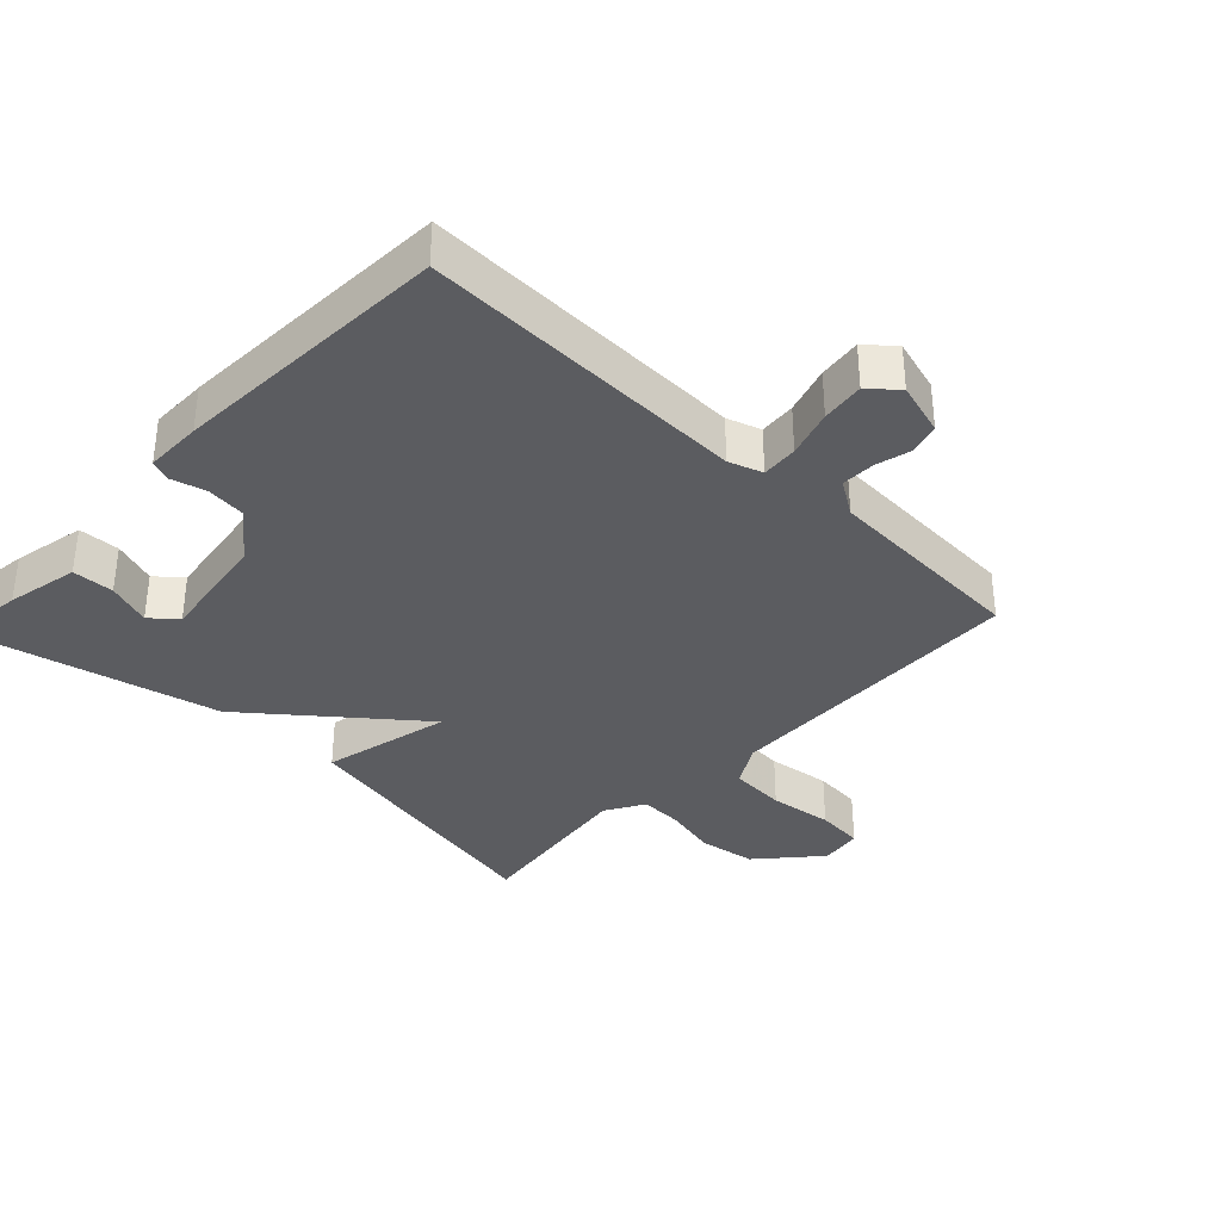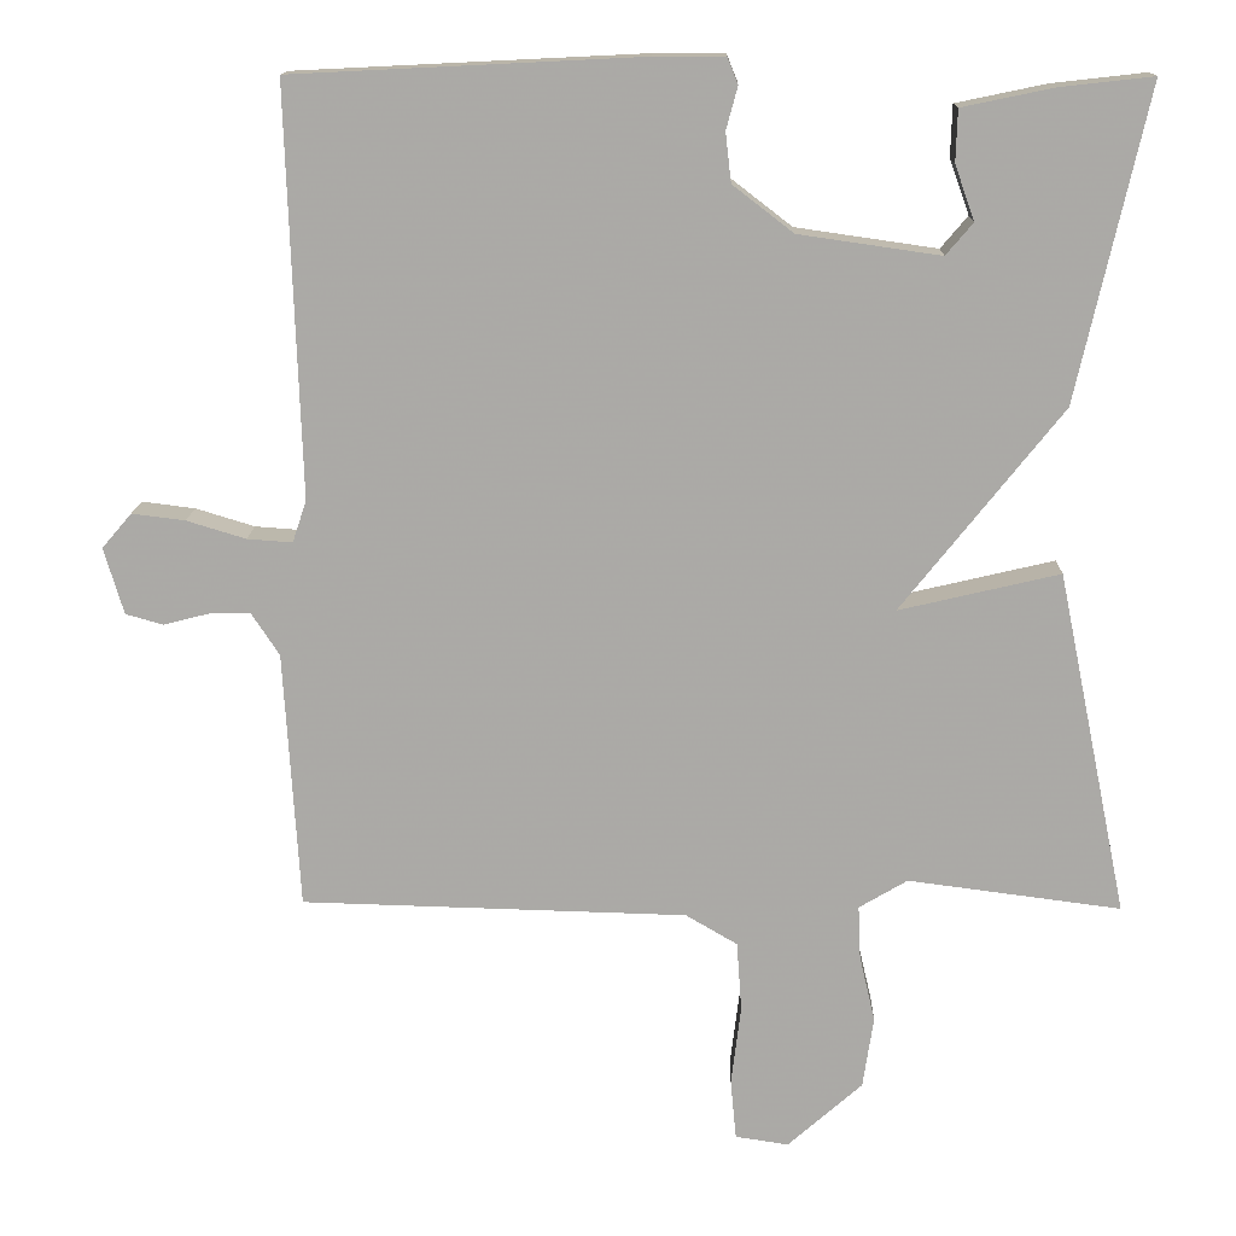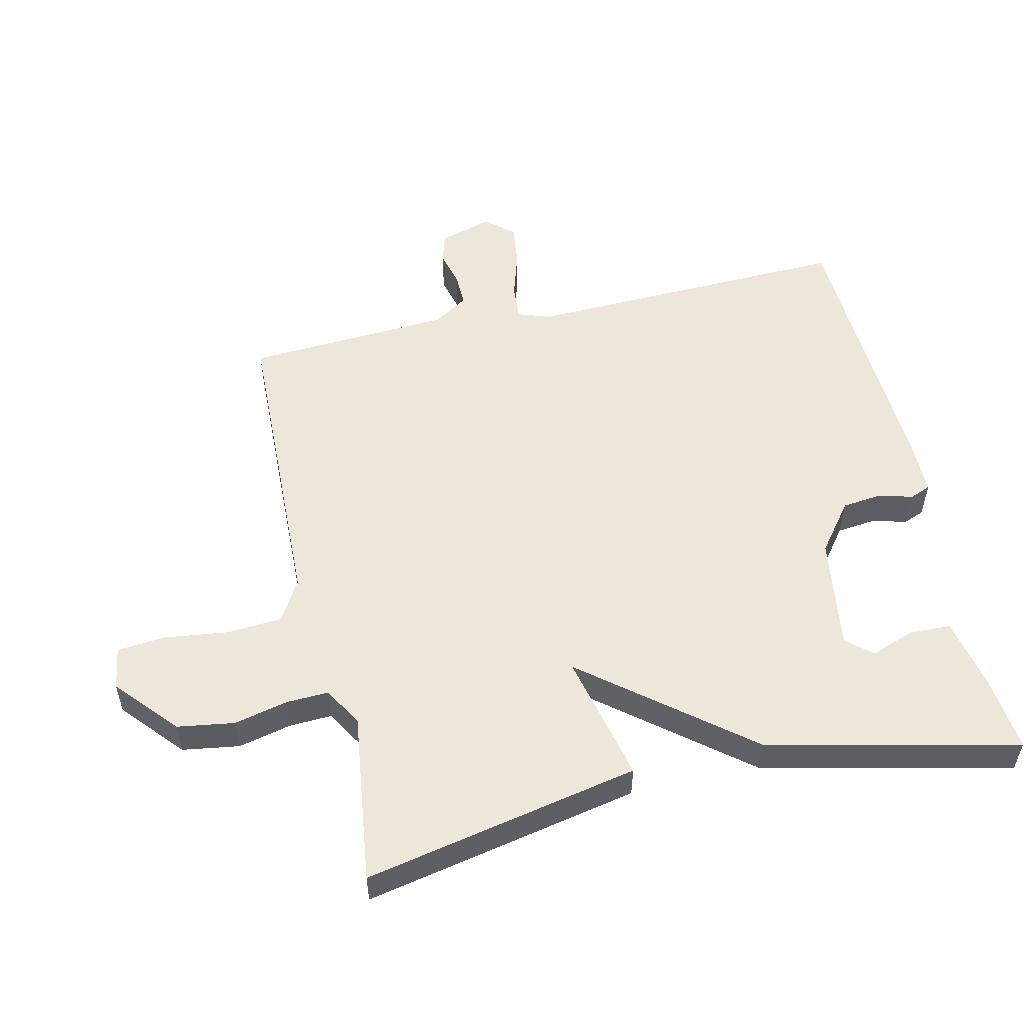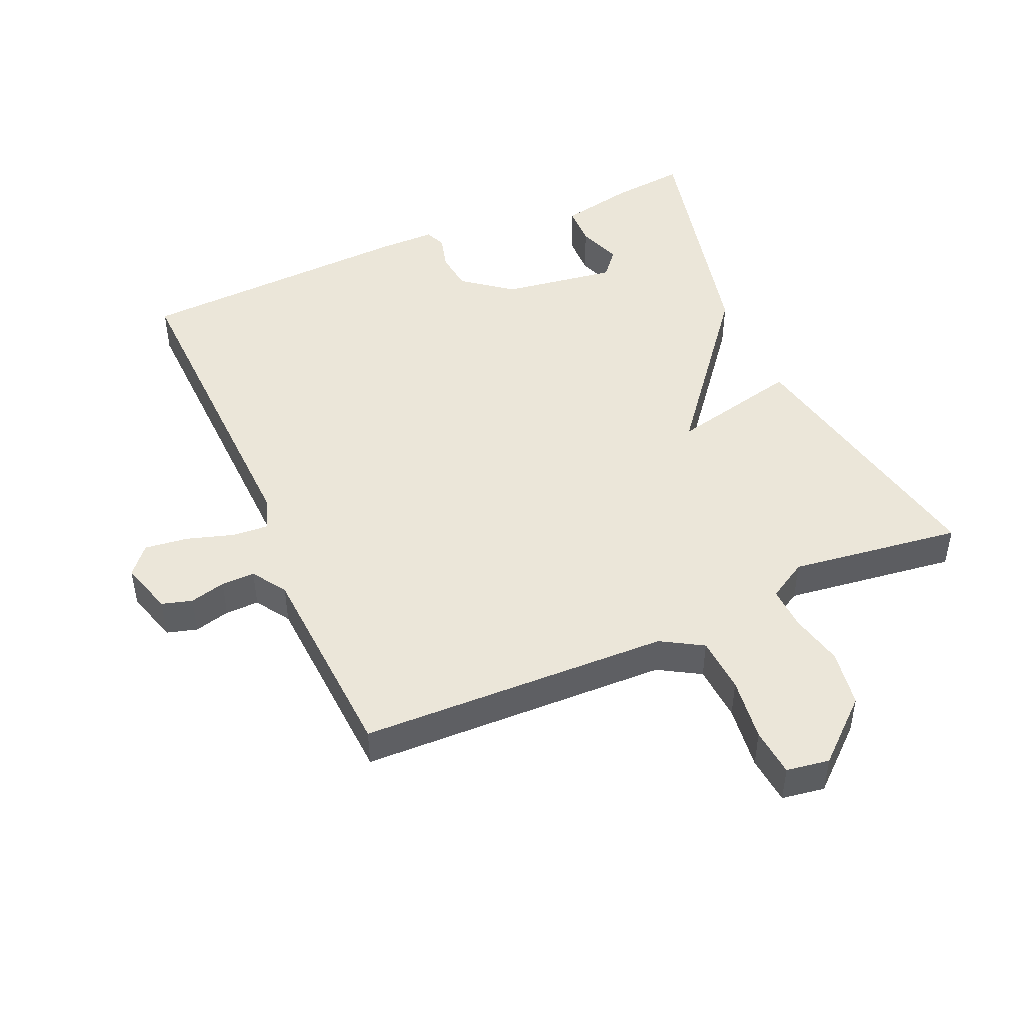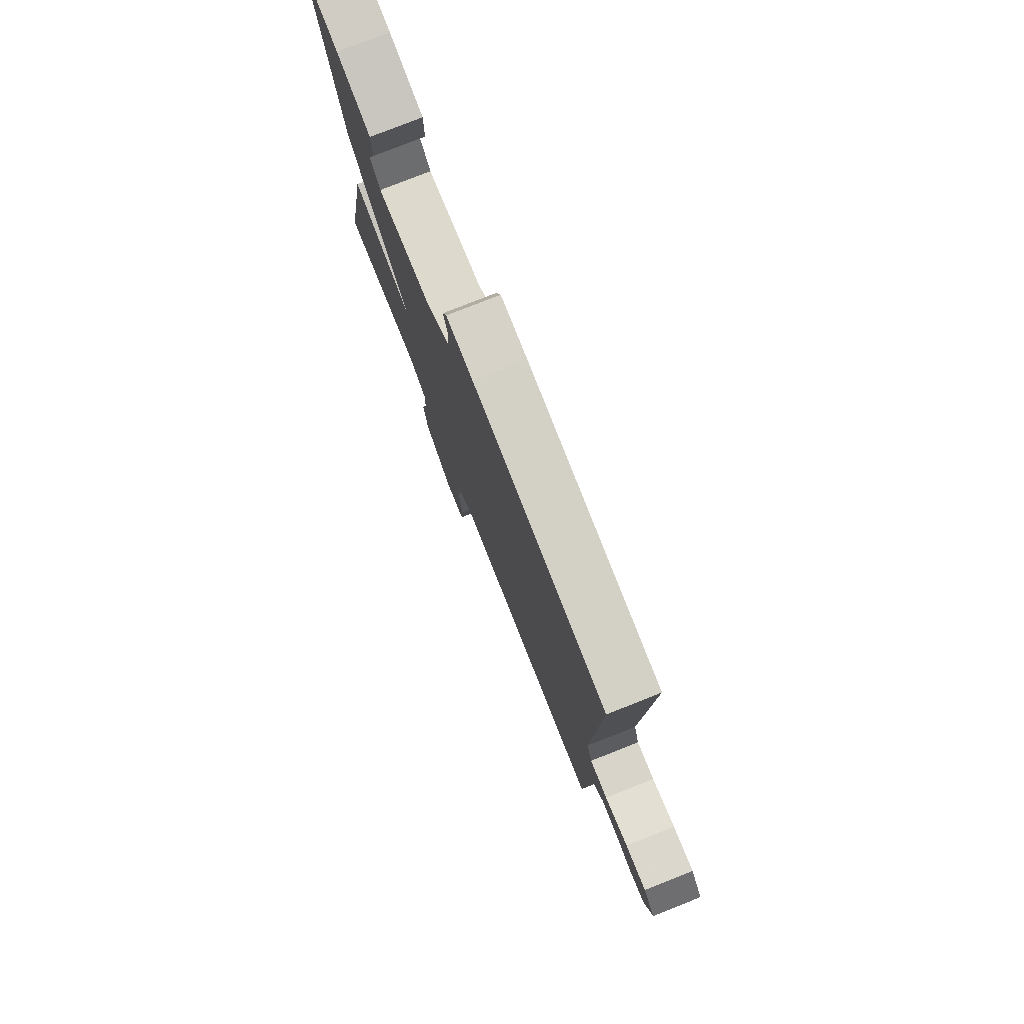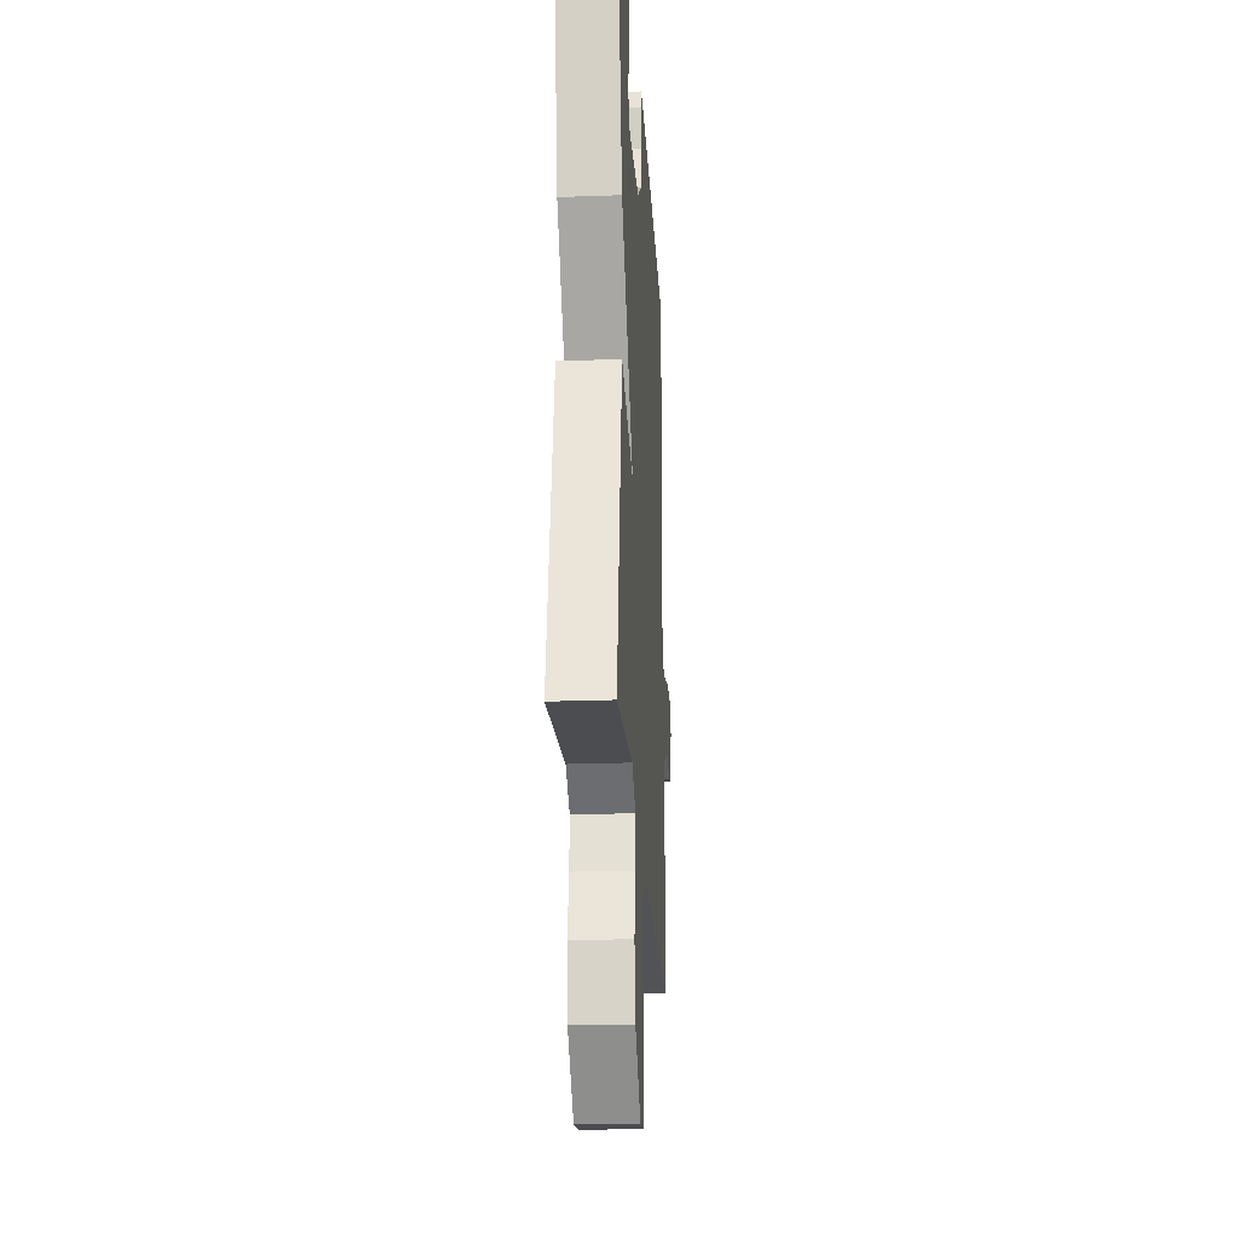
<metadata>
{"format":"obj","ext":"obj","renderer":"f3d","projection":"perspective","resolution":1024,"background":"white","views":[{"elev":-35.3,"azim":46.6,"up":"+Y"},{"elev":14.1,"azim":-178.6,"up":"+Z"},{"elev":54.0,"azim":-102.7,"up":"+Y"},{"elev":47.2,"azim":156.4,"up":"+Y"},{"elev":78.5,"azim":68.4,"up":"+Z"},{"elev":-23.6,"azim":-86.5,"up":"+Z"}]}
</metadata>
<code>
v 0.5 0.07 -0.5
v 0.03 0.07 -0.513
v -0.033 0.07 -0.55
v -0.039 0.07 -0.635
v -0.027 0.07 -0.732
v -0.034 0.07 -0.805
v -0.099 0.07 -0.815
v -0.19 0.07 -0.734
v -0.203 0.07 -0.647
v -0.184 0.07 -0.566
v -0.181 0.07 -0.501
v -0.24 0.07 -0.466
v -0.5 0.07 -0.5
v -0.414 0.07 -0.081
v -0.218 0.07 -0.127
v -0.414 0.07 0.119
v -0.5 0.07 0.5
v -0.385 0.07 0.487
v -0.275 0.07 0.464
v -0.273 0.07 0.401
v -0.297 0.07 0.334
v -0.264 0.07 0.295
v -0.091 0.07 0.32
v -0.017 0.07 0.377
v -0.01 0.07 0.437
v -0.024 0.07 0.489
v -0.011 0.07 0.521
v 0.075 0.07 0.521
v 0.5 0.07 0.5
v 0.483 0.07 0.003
v 0.5 0.07 -0.048
v 0.555 0.07 -0.044
v 0.627 0.07 -0.022
v 0.692 0.07 -0.014
v 0.728 0.07 -0.056
v 0.704 0.07 -0.137
v 0.658 0.07 -0.15
v 0.604 0.07 -0.136
v 0.553 0.07 -0.135
v 0.519 0.07 -0.187
v 0.5 0 -0.5
v 0.03 0 -0.513
v -0.033 0 -0.55
v -0.039 0 -0.635
v -0.027 0 -0.732
v -0.034 0 -0.805
v -0.099 0 -0.815
v -0.19 0 -0.734
v -0.203 0 -0.647
v -0.184 0 -0.566
v -0.181 0 -0.501
v -0.24 0 -0.466
v -0.5 0 -0.5
v -0.414 0 -0.081
v -0.218 0 -0.127
v -0.414 0 0.119
v -0.5 0 0.5
v -0.385 0 0.487
v -0.275 0 0.464
v -0.273 0 0.401
v -0.297 0 0.334
v -0.264 0 0.295
v -0.091 0 0.32
v -0.017 0 0.377
v -0.01 0 0.437
v -0.024 0 0.489
v -0.011 0 0.521
v 0.075 0 0.521
v 0.5 0 0.5
v 0.483 0 0.003
v 0.5 0 -0.048
v 0.555 0 -0.044
v 0.627 0 -0.022
v 0.692 0 -0.014
v 0.728 0 -0.056
v 0.704 0 -0.137
v 0.658 0 -0.15
v 0.604 0 -0.136
v 0.553 0 -0.135
v 0.519 0 -0.187
f 36 37 38
f 35 36 38
f 34 35 38
f 33 34 38
f 32 33 38
f 31 32 38 39
f 28 29 30
f 27 28 30
f 26 27 30
f 25 26 30
f 24 25 30 31
f 31 39 40
f 24 31 40
f 23 24 40
f 19 20 21
f 18 19 21
f 17 18 21
f 16 17 21
f 15 16 21 22
f 12 13 14 15
f 11 12 15
f 8 9 10
f 7 8 10
f 6 7 10
f 5 6 10
f 4 5 10
f 3 4 10 11
f 2 3 11 15
f 22 23 40
f 15 22 40
f 2 15 40
f 1 2 40
f 78 77 76
f 78 76 75
f 78 75 74
f 78 74 73
f 78 73 72
f 79 78 72 71
f 70 69 68
f 70 68 67
f 70 67 66
f 70 66 65
f 71 70 65 64
f 80 79 71
f 80 71 64
f 80 64 63
f 61 60 59
f 61 59 58
f 61 58 57
f 61 57 56
f 62 61 56 55
f 55 54 53 52
f 55 52 51
f 50 49 48
f 50 48 47
f 50 47 46
f 50 46 45
f 50 45 44
f 51 50 44 43
f 55 51 43 42
f 80 63 62
f 80 62 55
f 80 55 42
f 80 42 41
f 1 41 42 2
f 2 42 43 3
f 3 43 44 4
f 4 44 45 5
f 5 45 46 6
f 6 46 47 7
f 7 47 48 8
f 8 48 49 9
f 9 49 50 10
f 10 50 51 11
f 11 51 52 12
f 12 52 53 13
f 13 53 54 14
f 14 54 55 15
f 15 55 56 16
f 16 56 57 17
f 17 57 58 18
f 18 58 59 19
f 19 59 60 20
f 20 60 61 21
f 21 61 62 22
f 22 62 63 23
f 23 63 64 24
f 24 64 65 25
f 25 65 66 26
f 26 66 67 27
f 27 67 68 28
f 28 68 69 29
f 29 69 70 30
f 30 70 71 31
f 31 71 72 32
f 32 72 73 33
f 33 73 74 34
f 34 74 75 35
f 35 75 76 36
f 36 76 77 37
f 37 77 78 38
f 38 78 79 39
f 39 79 80 40
f 40 80 41 1

</code>
